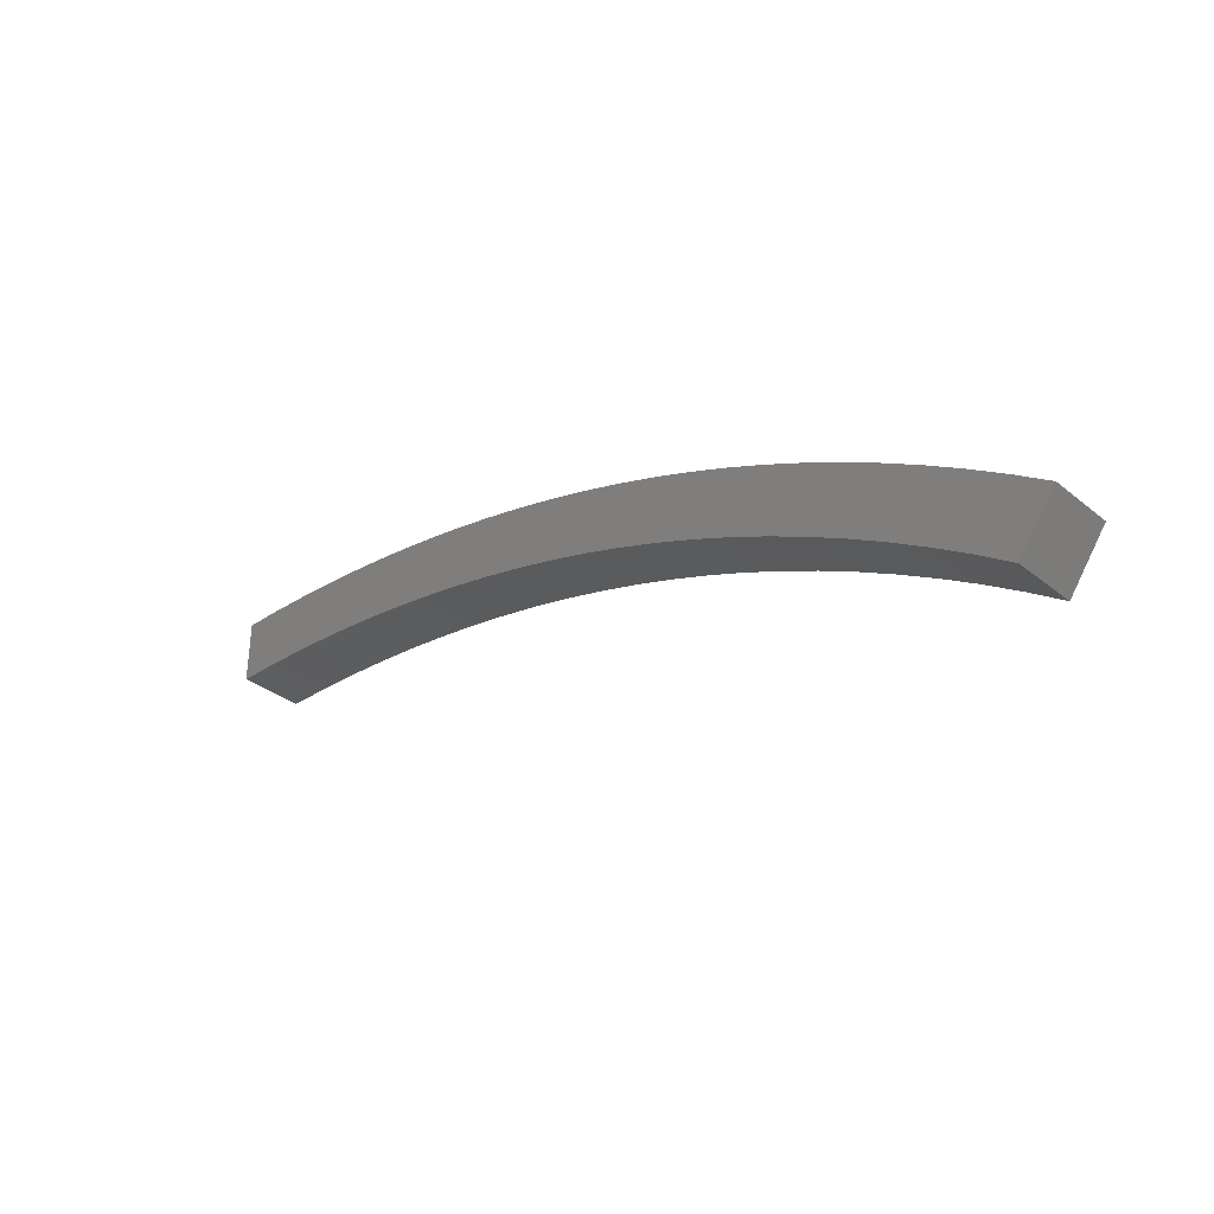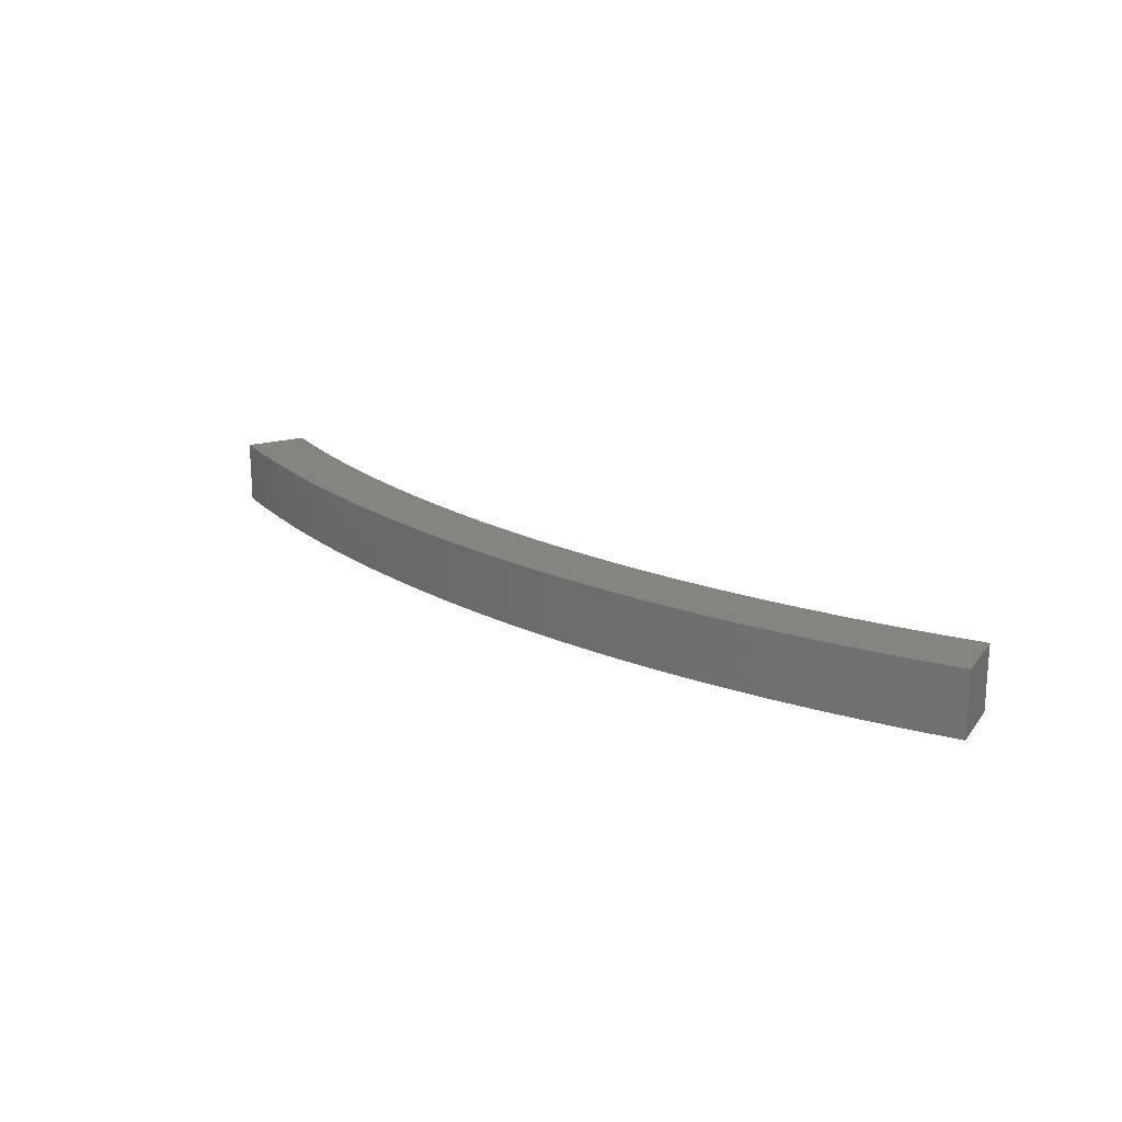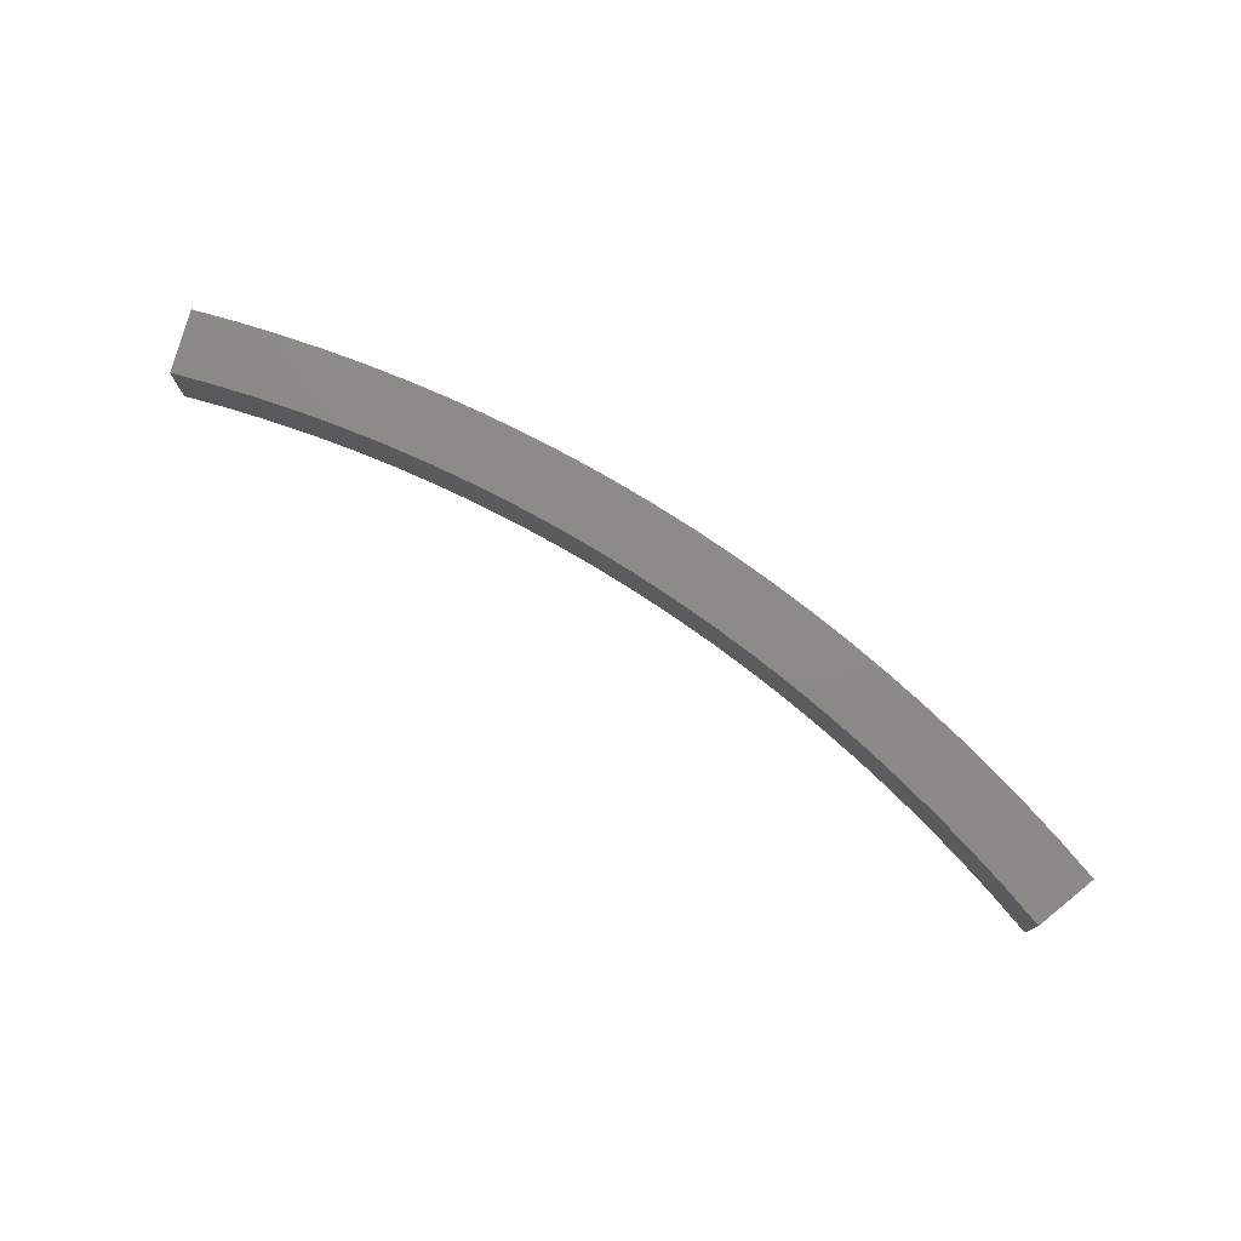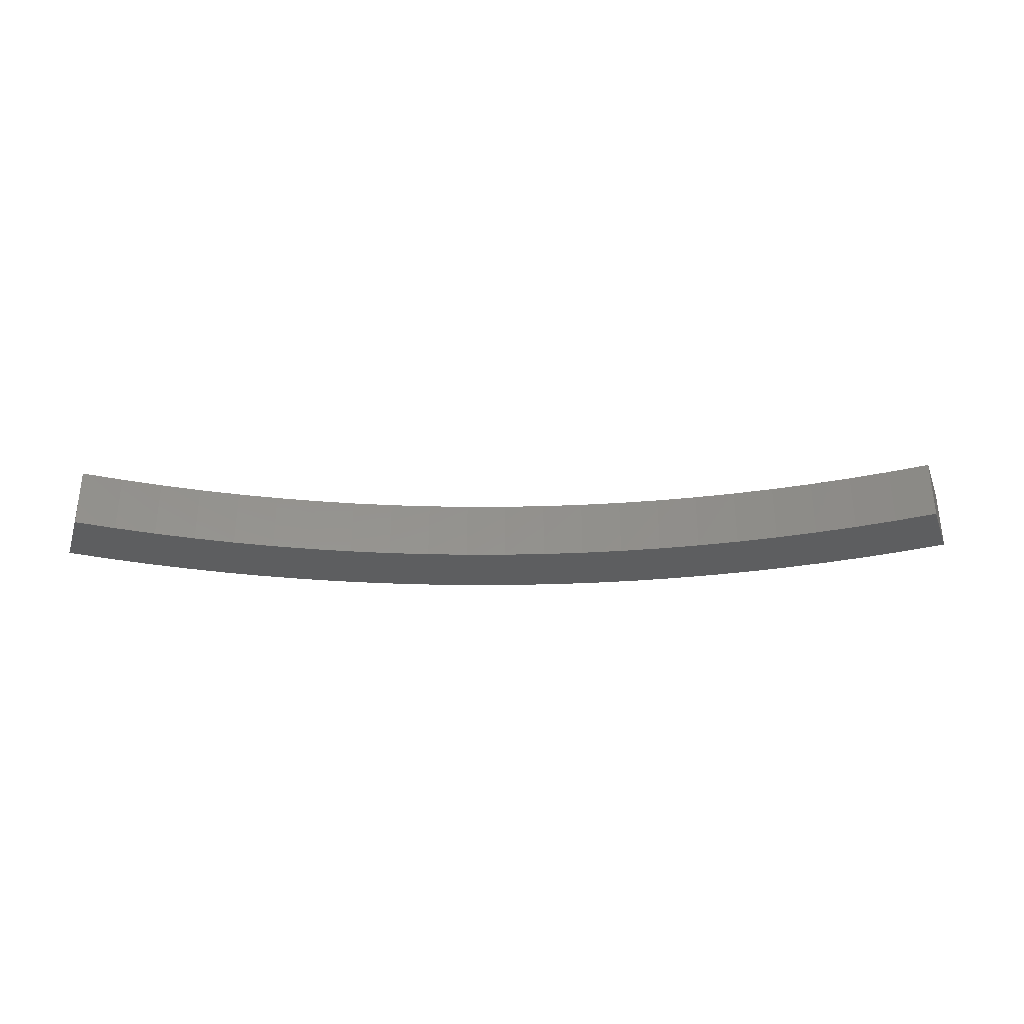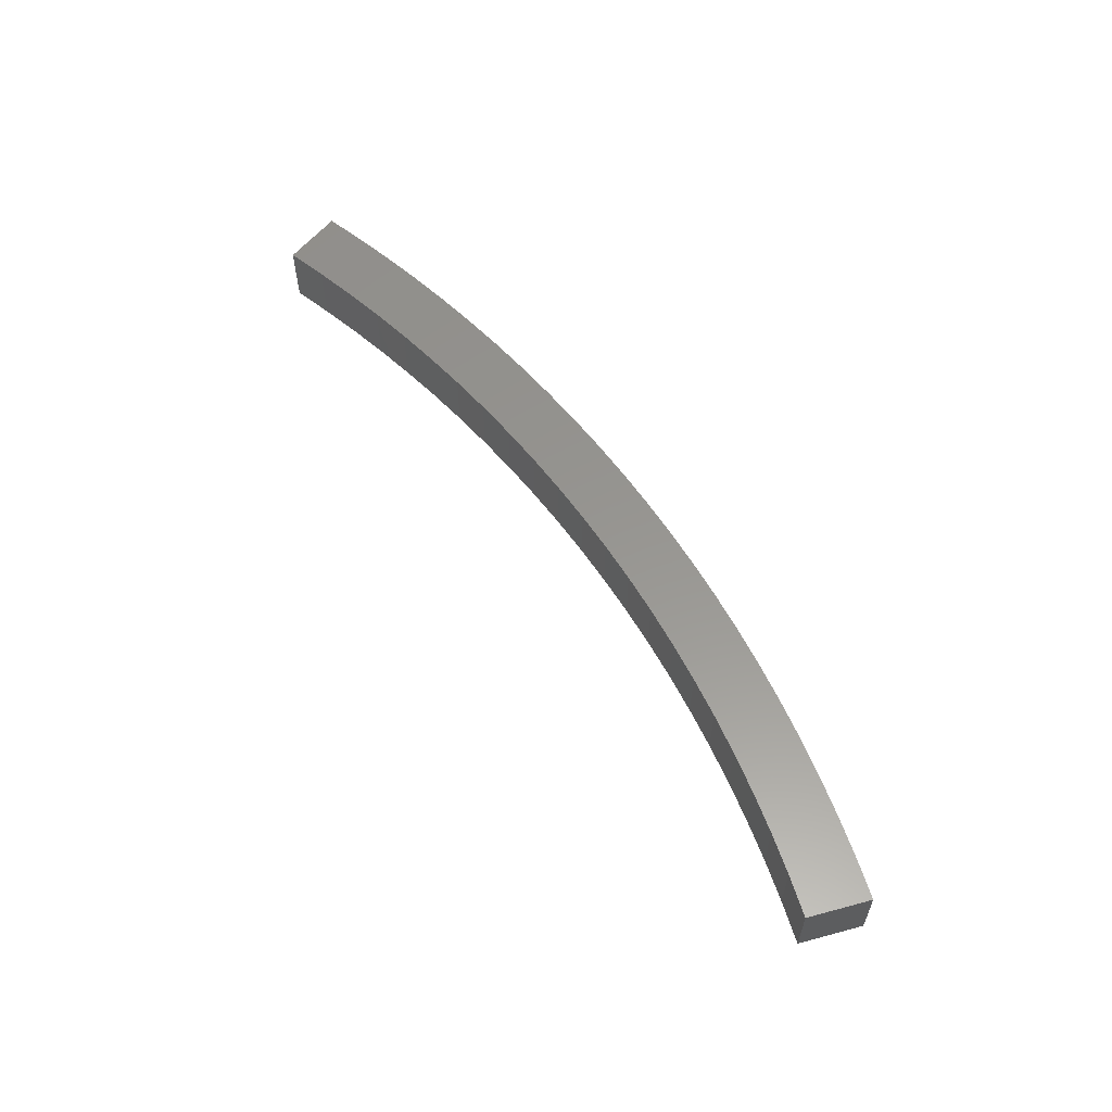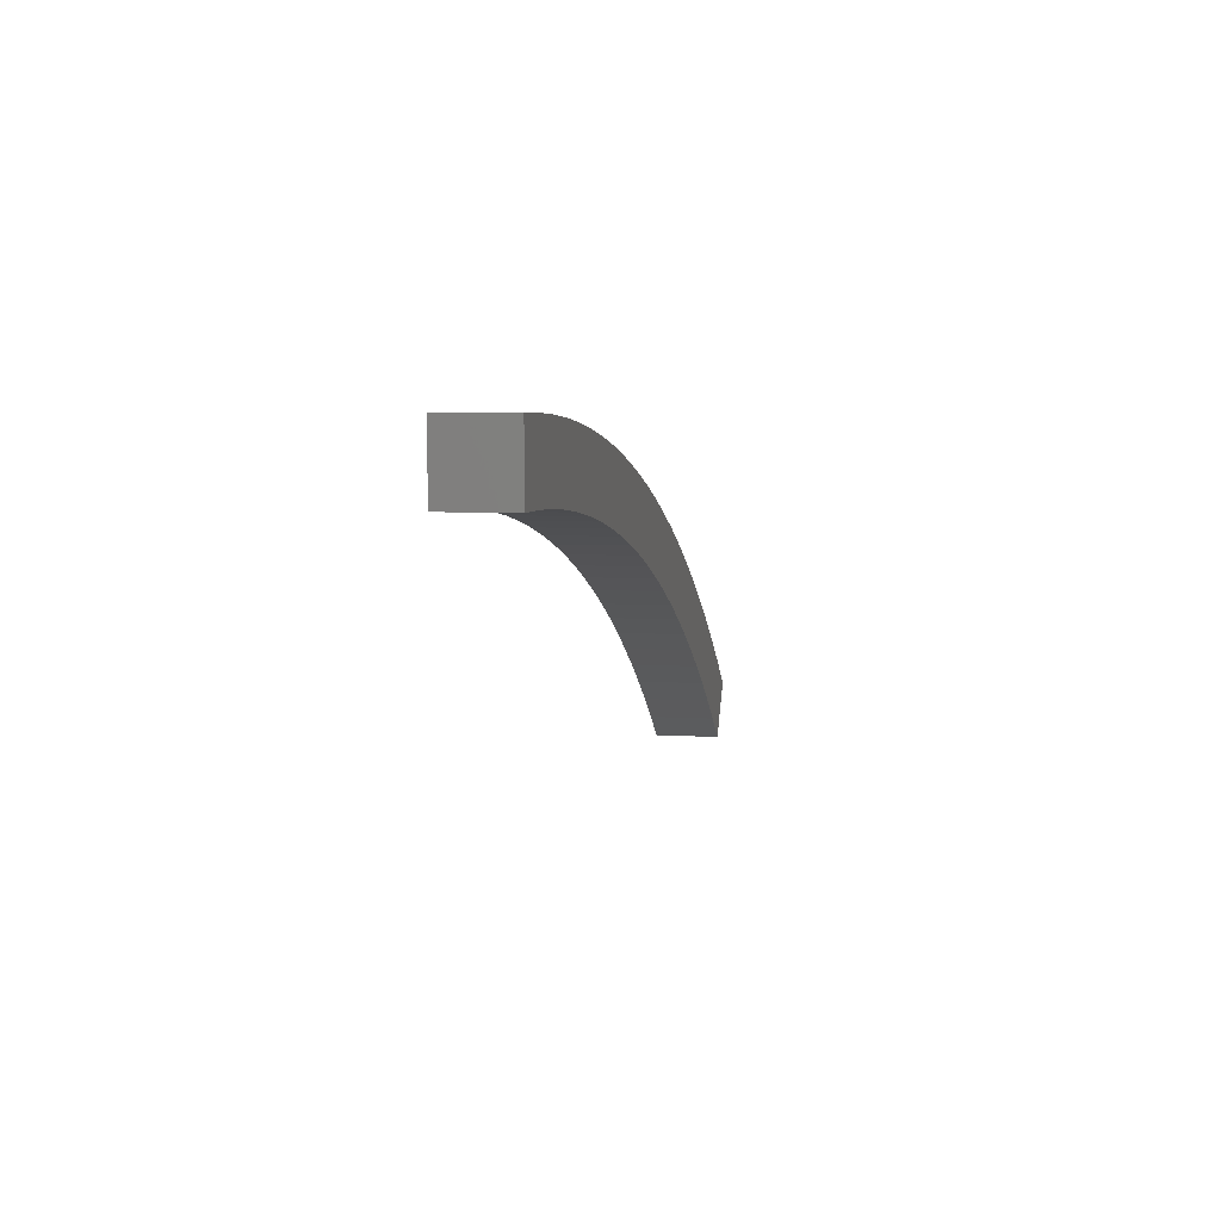
<metadata>
{"format":"stl","ext":"stl","renderer":"f3d","projection":"perspective","resolution":1024,"background":"white","views":[{"elev":-34.3,"azim":43.0,"up":"+Y"},{"elev":19.5,"azim":-154.2,"up":"+Z"},{"elev":76.6,"azim":15.1,"up":"+Z"},{"elev":-34.0,"azim":-17.0,"up":"+Z"},{"elev":58.0,"azim":38.4,"up":"+Z"},{"elev":6.0,"azim":-79.1,"up":"+Y"}]}
</metadata>
<code>
# stl→obj: 94 verts, 184 faces
v 0 350 15
v 0 350 0
v 9.995 349.9 15
v 9.995 349.9 0
v 19.98 349.4 15
v 19.98 349.4 0
v 29.95 348.7 15
v 29.95 348.7 0
v 39.9 347.7 15
v 39.9 347.7 0
v 49.81 346.4 15
v 49.81 346.4 0
v 59.68 344.9 15
v 59.68 344.9 0
v 69.51 343 15
v 69.51 343 0
v 79.27 340.9 15
v 79.27 340.9 0
v 88.98 338.5 15
v 88.98 338.5 0
v 98.61 335.8 15
v 98.61 335.8 0
v 108.2 332.9 15
v 108.2 332.9 0
v 117.6 329.6 15
v 117.6 329.6 0
v 127 326.2 15
v 127 326.2 0
v 136.2 322.4 15
v 136.2 322.4 0
v 145.4 318.4 15
v 145.4 318.4 0
v 154.4 314.1 15
v 154.4 314.1 0
v 163.3 309.6 15
v 163.3 309.6 0
v 172.1 304.8 15
v 172.1 304.8 0
v 180.7 299.7 15
v 180.7 299.7 0
v 189.2 294.4 15
v 189.2 294.4 0
v 197.6 288.9 15
v 197.6 288.9 0
v 205.7 283.2 15
v 205.7 283.2 0
v 0 365 0
v 0 365 15
v 214.5 295.3 15
v 214.5 295.3 0
v 206.4 301 15
v 206.4 301 0
v 198.1 306.6 15
v 198.1 306.6 0
v 189.6 311.9 15
v 189.6 311.9 0
v 181.1 316.9 15
v 181.1 316.9 0
v 172.3 321.8 15
v 172.3 321.8 0
v 163.5 326.3 15
v 163.5 326.3 0
v 154.5 330.7 15
v 154.5 330.7 0
v 145.4 334.8 15
v 145.4 334.8 0
v 136.2 338.6 15
v 136.2 338.6 0
v 126.9 342.2 15
v 126.9 342.2 0
v 117.5 345.6 15
v 117.5 345.6 0
v 108 348.6 15
v 108 348.6 0
v 98.48 351.5 15
v 98.48 351.5 0
v 88.84 354 15
v 88.84 354 0
v 79.14 356.3 15
v 79.14 356.3 0
v 69.37 358.3 15
v 69.37 358.3 0
v 59.56 360.1 15
v 59.56 360.1 0
v 49.7 361.6 15
v 49.7 361.6 0
v 39.81 362.8 15
v 39.81 362.8 0
v 29.88 363.8 15
v 29.88 363.8 0
v 19.93 364.5 15
v 19.93 364.5 0
v 9.97 364.9 15
v 9.97 364.9 0
f 1 2 3
f 3 2 4
f 3 4 5
f 5 4 6
f 5 6 7
f 7 6 8
f 7 8 9
f 9 8 10
f 9 10 11
f 11 10 12
f 11 12 13
f 13 12 14
f 13 14 15
f 15 14 16
f 15 16 17
f 17 16 18
f 17 18 19
f 19 18 20
f 19 20 21
f 21 20 22
f 21 22 23
f 23 22 24
f 23 24 25
f 25 24 26
f 25 26 27
f 27 26 28
f 27 28 29
f 29 28 30
f 29 30 31
f 31 30 32
f 31 32 33
f 33 32 34
f 33 34 35
f 35 34 36
f 35 36 37
f 37 36 38
f 37 38 39
f 39 38 40
f 39 40 41
f 41 40 42
f 41 42 43
f 43 42 44
f 43 44 45
f 45 44 46
f 47 2 48
f 48 2 1
f 49 50 51
f 51 50 52
f 51 52 53
f 53 52 54
f 53 54 55
f 55 54 56
f 55 56 57
f 57 56 58
f 57 58 59
f 59 58 60
f 59 60 61
f 61 60 62
f 61 62 63
f 63 62 64
f 63 64 65
f 65 64 66
f 65 66 67
f 67 66 68
f 67 68 69
f 69 68 70
f 69 70 71
f 71 70 72
f 71 72 73
f 73 72 74
f 73 74 75
f 75 74 76
f 75 76 77
f 77 76 78
f 77 78 79
f 79 78 80
f 79 80 81
f 81 80 82
f 81 82 83
f 83 82 84
f 83 84 85
f 85 84 86
f 85 86 87
f 87 86 88
f 87 88 89
f 89 88 90
f 89 90 91
f 91 90 92
f 91 92 93
f 93 92 94
f 93 94 48
f 48 94 47
f 46 50 45
f 45 50 49
f 45 49 43
f 43 49 41
f 41 49 51
f 41 51 39
f 39 51 53
f 39 53 37
f 37 53 55
f 37 55 35
f 35 55 57
f 35 57 33
f 33 57 59
f 33 59 31
f 31 59 61
f 31 61 29
f 29 61 63
f 29 63 27
f 27 63 65
f 27 65 25
f 25 65 67
f 25 67 23
f 23 67 69
f 23 69 21
f 21 69 71
f 21 71 19
f 19 71 73
f 19 73 75
f 19 75 17
f 17 75 77
f 17 77 15
f 15 77 79
f 15 79 13
f 13 79 81
f 13 81 11
f 11 81 83
f 11 83 9
f 9 83 85
f 9 85 7
f 7 85 87
f 7 87 89
f 7 89 5
f 5 89 91
f 5 91 3
f 3 91 93
f 3 93 1
f 1 93 48
f 46 44 50
f 50 44 42
f 50 42 52
f 52 42 40
f 52 40 54
f 54 40 38
f 54 38 56
f 56 38 36
f 56 36 58
f 58 36 34
f 58 34 60
f 60 34 32
f 60 32 62
f 62 32 30
f 62 30 64
f 64 30 28
f 64 28 66
f 66 28 26
f 66 26 68
f 68 26 24
f 68 24 70
f 70 24 22
f 70 22 72
f 72 22 20
f 72 20 74
f 74 20 76
f 76 20 18
f 76 18 78
f 78 18 16
f 78 16 80
f 80 16 14
f 80 14 82
f 82 14 12
f 82 12 84
f 84 12 10
f 84 10 86
f 86 10 8
f 86 8 88
f 88 8 90
f 90 8 6
f 90 6 92
f 92 6 4
f 92 4 94
f 94 4 2
f 94 2 47

</code>
